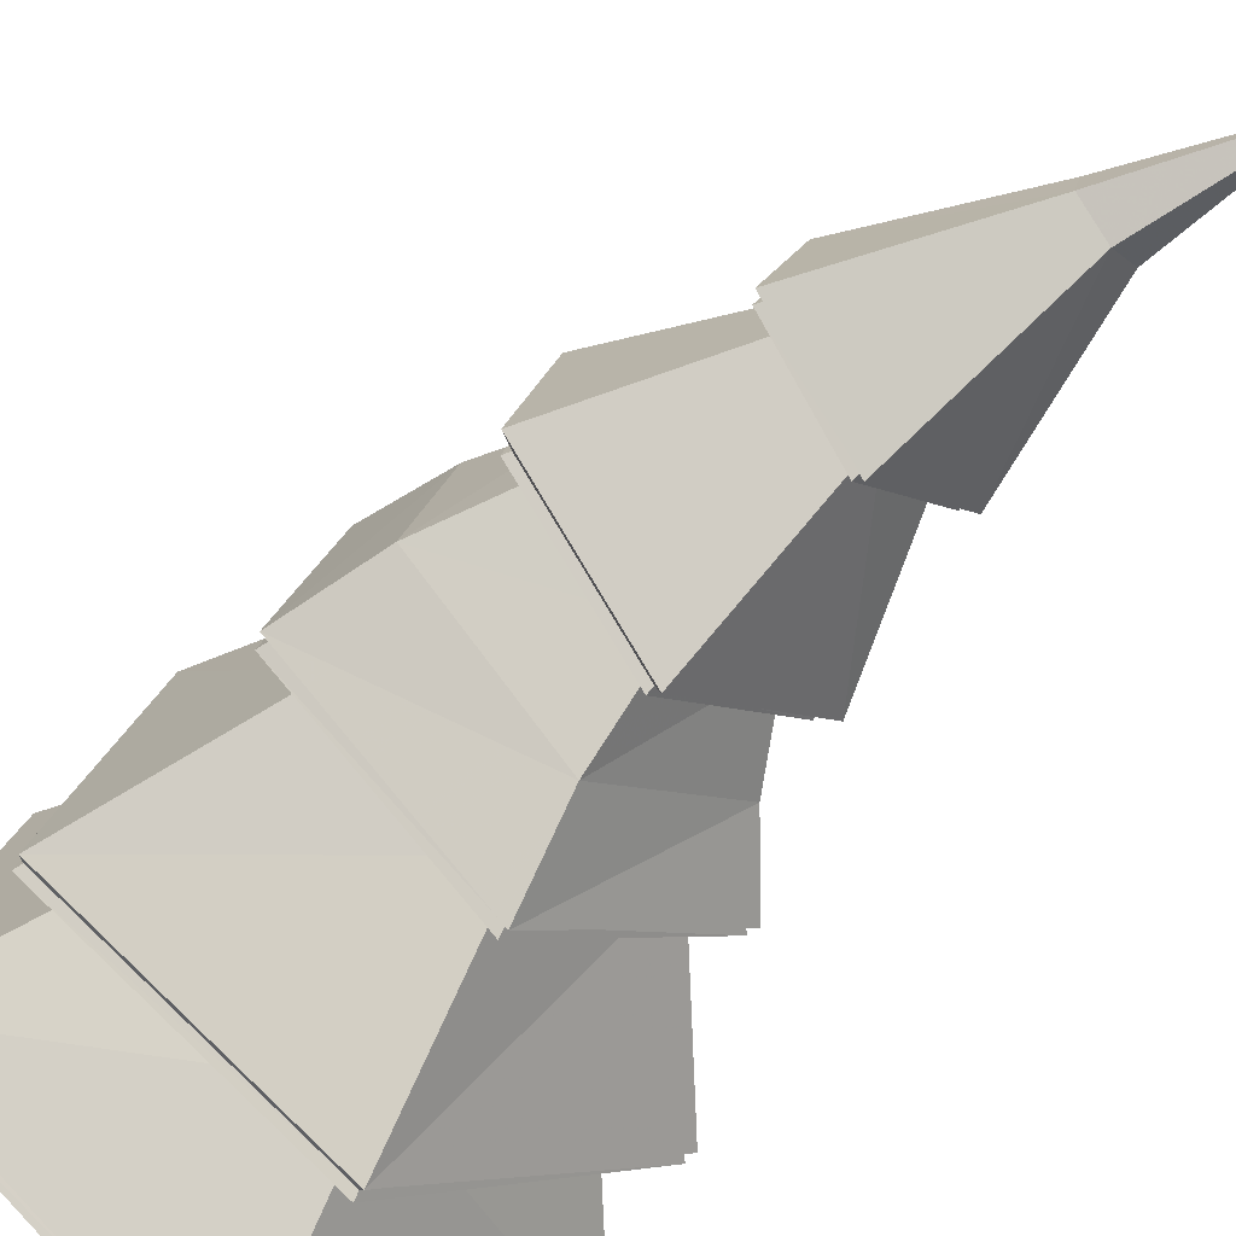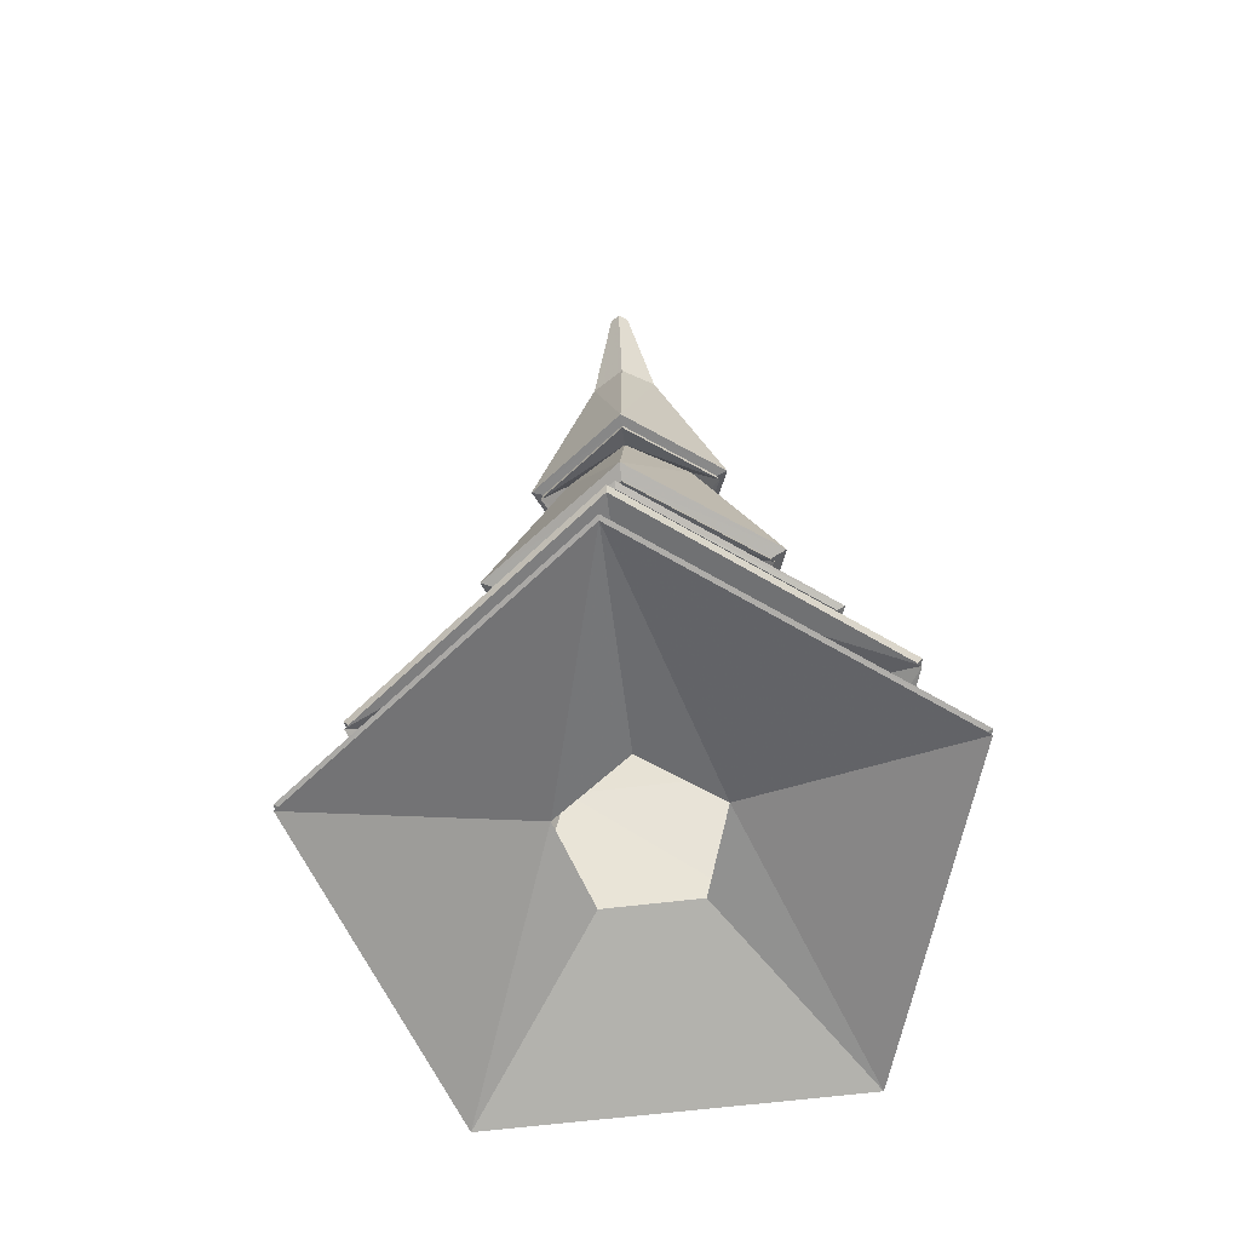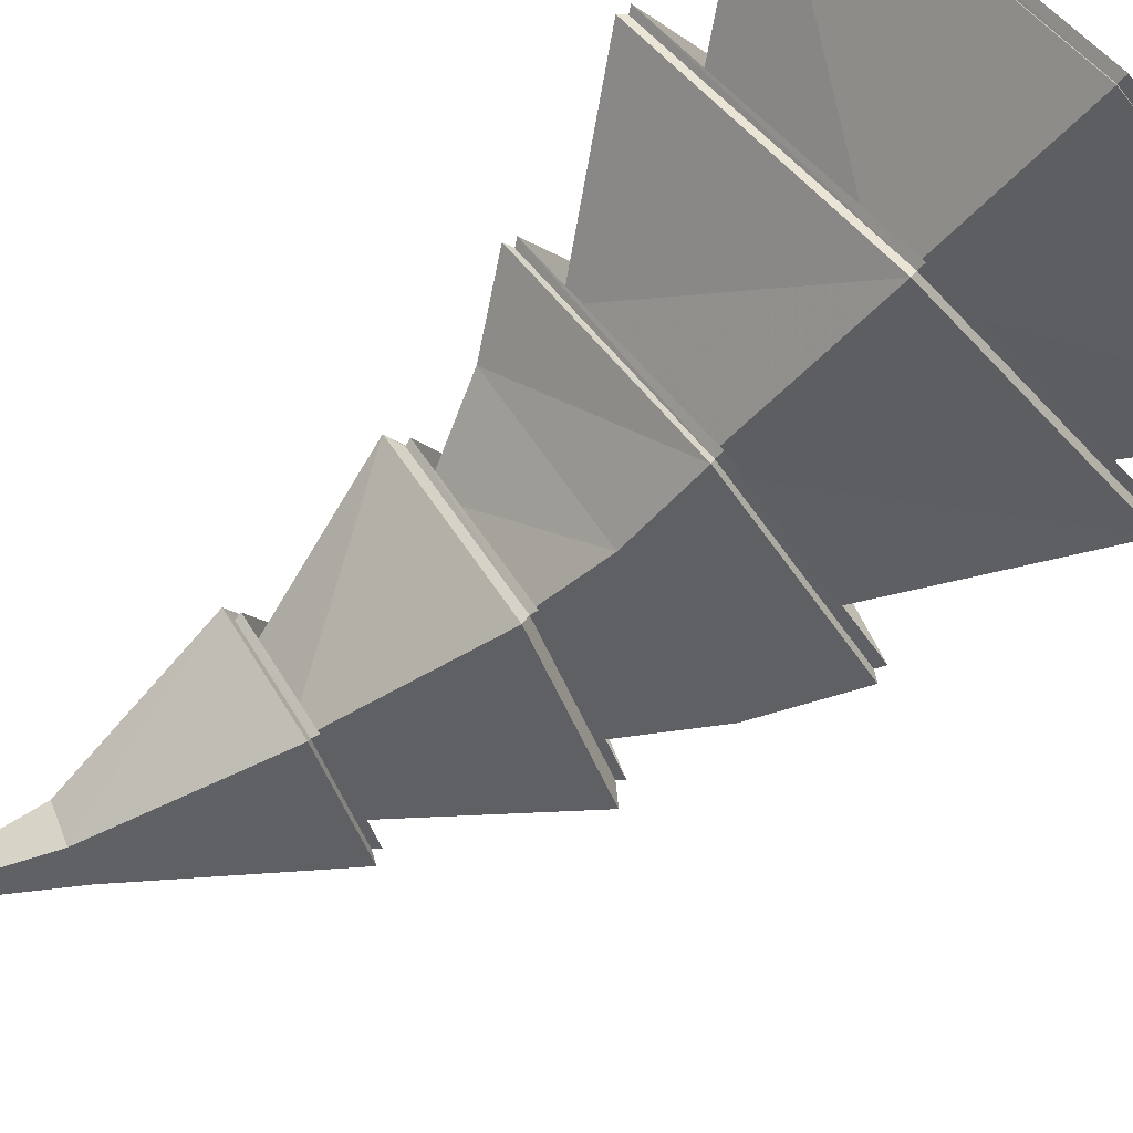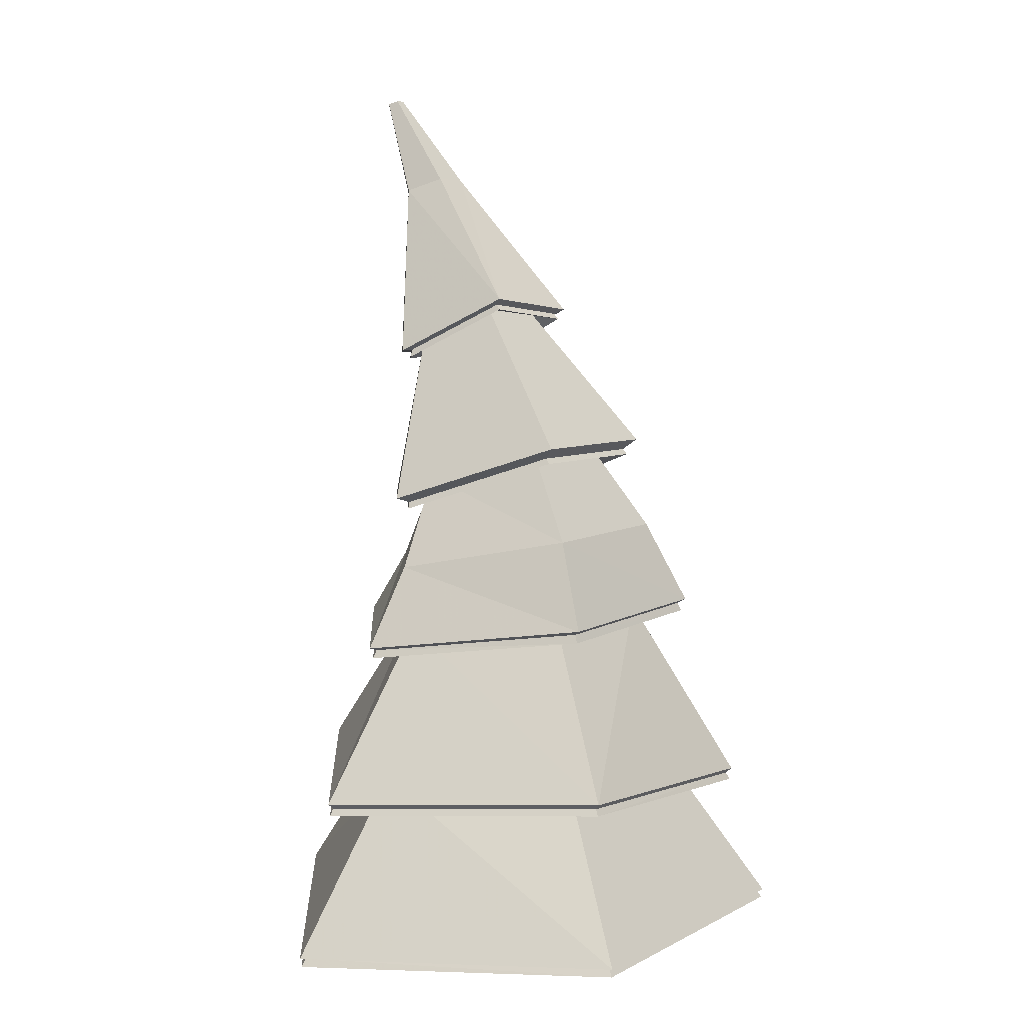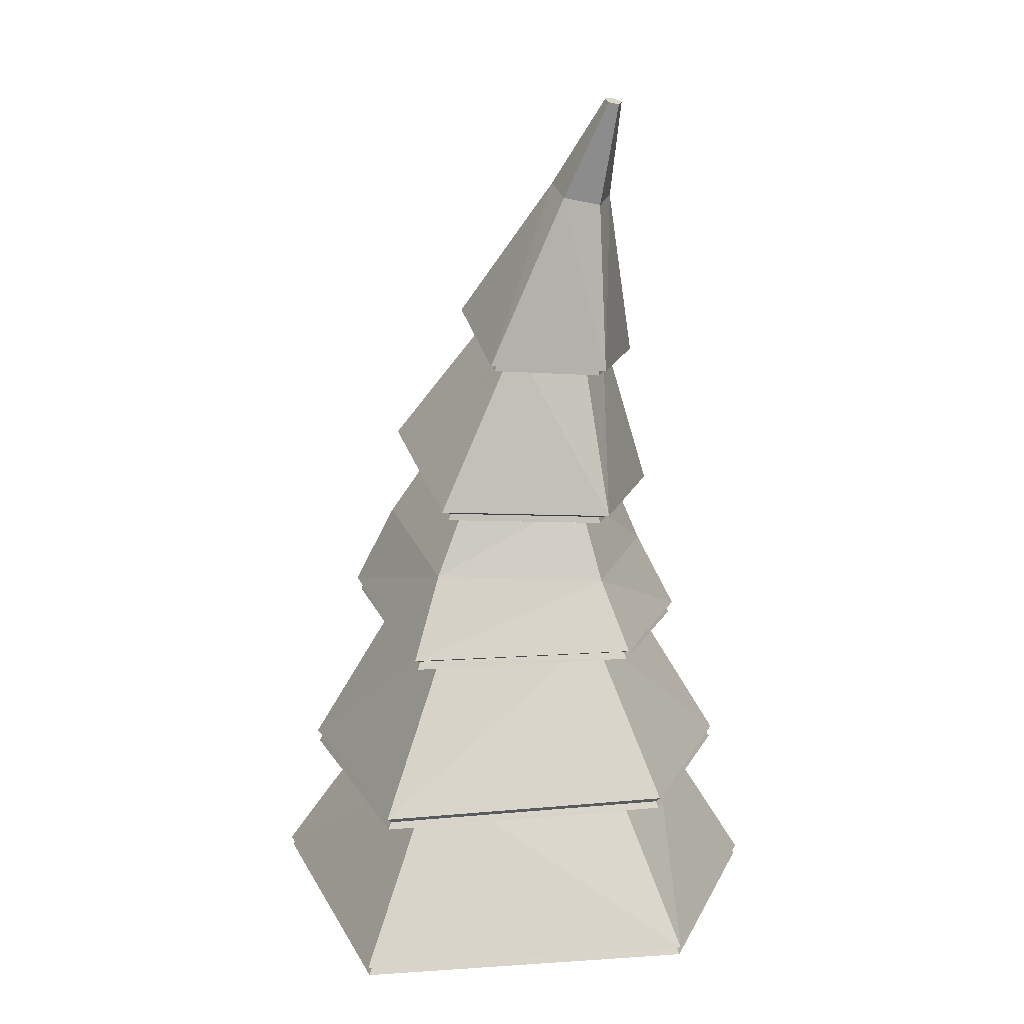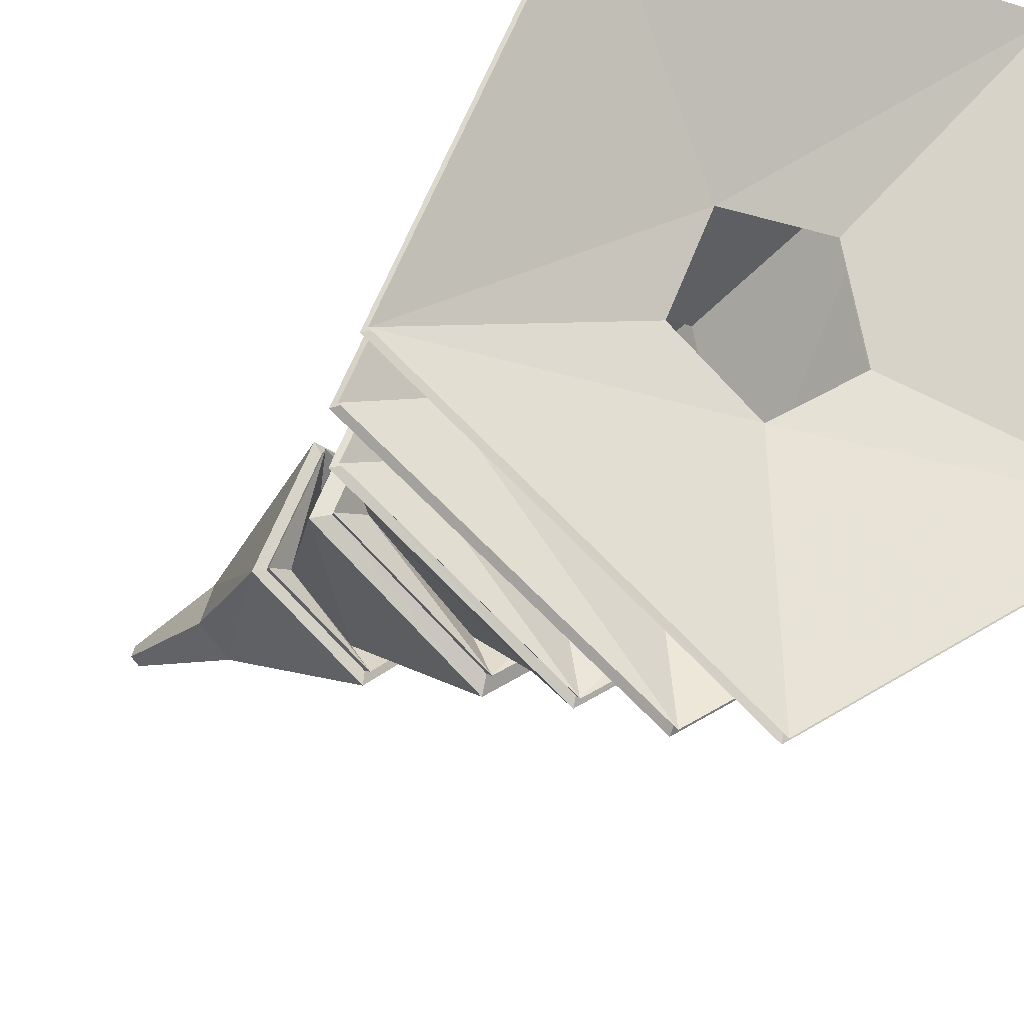
<metadata>
{"format":"obj","ext":"obj","renderer":"f3d","projection":"perspective","resolution":1024,"background":"white","views":[{"elev":-64.7,"azim":147.4,"up":"+Z"},{"elev":-66.3,"azim":-95.9,"up":"+Y"},{"elev":-78.6,"azim":-45.5,"up":"+Z"},{"elev":6.1,"azim":20.8,"up":"+Y"},{"elev":13.7,"azim":-140.6,"up":"+Y"},{"elev":-16.6,"azim":-22.3,"up":"+Z"}]}
</metadata>
<code>
o TreeLeavesM.007
v -27.81 -2.722 12.07
v -27.56 -2.722 11.85
v -27.28 -2.722 12.02
v -27.35 -2.722 12.34
v -27.68 -2.722 12.37
v -27.64 -2.946 11.07
v -28.58 -2.874 11.89
v -26.56 -2.874 11.71
v -26.83 -2.874 12.93
v -28.08 -2.946 13.05
v -27.94 0.1265 11.92
v -28.05 0.09805 12.01
v -27.83 0.1724 11.99
v -27.86 0.1724 12.13
v -28 0.1265 12.15
v -27.6 -2.244 11.49
v -27.59 -1.643 11.62
v -27.61 -1.042 11.74
v -27.76 -0.4567 11.84
v -27.53 -0.3663 11.98
v -27.24 -0.949 11.97
v -27.07 -1.608 11.92
v -26.95 -2.244 11.87
v -27.87 -2.244 12.68
v -27.8 -1.643 12.57
v -27.77 -1.042 12.44
v -27.86 -0.4567 12.29
v -27.96 -0.5125 12.03
v -27.94 -1.1 12.04
v -28.04 -1.665 12.02
v -28.17 -2.244 11.99
v -27.59 -0.3663 12.26
v -27.34 -0.949 12.4
v -27.21 -1.608 12.51
v -27.11 -2.244 12.61
v -27.73 -0.5574 11.74
v -27.88 -0.5574 12.39
v -27.39 -0.4076 11.98
v -28.05 -0.5766 12.01
v -27.51 -0.3661 12.35
v -27.6 -1.163 11.61
v -27.11 -0.9712 11.91
v -27.82 -1.163 12.57
v -28.07 -1.179 12.01
v -27.24 -0.9712 12.51
v -27.6 -1.749 11.42
v -26.89 -1.63 11.84
v -27.9 -1.749 12.74
v -28.24 -1.71 11.97
v -27.07 -1.652 12.66
v -27.62 -2.366 11.21
v -26.69 -2.357 11.76
v -28.01 -2.358 12.92
v -28.44 -2.287 11.93
v -26.93 -2.287 12.82
v -28.12 0.4957 11.96
v -28.15 0.488 11.99
v -28.09 0.5082 11.98
v -28.1 0.5082 12.02
v -28.14 0.4957 12.03
v -27.58 -1.395 11.57
v -27.82 -1.395 12.62
v -27.02 -1.264 11.9
v -28.08 -1.418 12.01
v -27.17 -1.275 12.55
v -27.74 -0.5318 11.75
v -27.88 -0.5318 12.38
v -27.41 -0.3866 11.98
v -28.05 -0.5513 12.01
v -27.53 -0.3468 12.34
v -27.75 -0.532 11.71
v -27.91 -0.532 12.42
v -27.37 -0.3683 11.96
v -28.09 -0.5542 12
v -27.51 -0.3236 12.37
v -27.61 -1.138 11.62
v -27.82 -1.138 12.56
v -27.13 -0.9505 11.92
v -28.06 -1.155 12.01
v -27.26 -0.9505 12.5
v -27.62 -1.12 11.56
v -27.85 -1.12 12.61
v -27.07 -0.9099 11.89
v -28.12 -1.139 12
v -27.22 -0.9099 12.54
v -26.9 -1.599 11.85
v -28.22 -1.685 11.97
v -27.08 -1.62 12.65
v -27.6 -1.719 11.43
v -27.89 -1.719 12.73
v -27.6 -1.708 11.4
v -27.91 -1.708 12.76
v -26.87 -1.582 11.84
v -28.25 -1.674 11.97
v -27.06 -1.604 12.68
v -27.62 -2.34 11.22
v -28 -2.332 12.91
v -26.7 -2.33 11.77
v -28.42 -2.264 11.93
v -26.94 -2.262 12.81
v -27.62 -2.321 11.2
v -28.01 -2.313 12.93
v -26.68 -2.311 11.76
v -28.45 -2.244 11.92
v -26.92 -2.241 12.83
v -26.58 -2.847 11.71
v -28.56 -2.847 11.9
v -26.85 -2.847 12.91
v -27.64 -2.915 11.09
v -28.07 -2.915 13.03
v -27.64 -2.912 11.06
v -28.09 -2.912 13.05
v -26.55 -2.842 11.7
v -28.58 -2.842 11.89
v -26.83 -2.842 12.93
f 2 8 3
f 71 13 73
f 5 7 1
f 2 7 6
f 3 9 4
f 5 9 10
f 14 58 59
f 74 15 12
f 75 13 14
f 74 11 71
f 75 15 72
f 115 24 112
f 105 25 102
f 65 26 62
f 85 27 82
f 114 16 111
f 101 30 17
f 61 29 18
f 84 19 81
f 115 23 35
f 105 22 34
f 63 33 65
f 83 32 85
f 114 24 31
f 102 30 104
f 62 29 64
f 84 27 28
f 113 16 23
f 103 17 22
f 63 18 21
f 83 19 20
f 32 37 27
f 28 36 19
f 32 38 40
f 28 37 39
f 20 36 38
f 21 41 42
f 29 43 44
f 21 45 33
f 29 41 18
f 33 43 26
f 22 46 47
f 30 48 49
f 22 50 34
f 30 46 17
f 34 48 25
f 23 51 52
f 31 53 54
f 35 52 55
f 31 51 16
f 35 53 24
f 57 59 58
f 12 56 11
f 15 59 60
f 11 58 13
f 12 60 57
f 93 61 63
f 92 64 94
f 93 65 95
f 91 64 61
f 95 62 92
f 40 67 37
f 39 66 36
f 40 68 70
f 39 67 69
f 38 66 68
f 70 72 67
f 69 71 66
f 70 73 75
f 69 72 74
f 66 73 68
f 42 76 78
f 44 77 79
f 42 80 45
f 44 76 41
f 45 77 43
f 78 81 83
f 79 82 84
f 78 85 80
f 79 81 76
f 80 82 77
f 50 90 48
f 49 89 46
f 47 88 50
f 49 90 87
f 47 89 86
f 88 92 90
f 87 91 89
f 86 95 88
f 87 92 94
f 86 91 93
f 52 96 98
f 54 97 99
f 55 98 100
f 54 96 51
f 55 97 53
f 98 101 103
f 99 102 104
f 100 103 105
f 99 101 96
f 100 102 97
f 8 109 106
f 7 110 107
f 8 108 9
f 7 109 6
f 9 110 10
f 106 111 113
f 107 112 114
f 106 115 108
f 107 111 109
f 108 112 110
f 2 6 8
f 71 11 13
f 5 10 7
f 2 1 7
f 3 8 9
f 5 4 9
f 14 13 58
f 74 72 15
f 75 73 13
f 74 12 11
f 75 14 15
f 115 35 24
f 105 34 25
f 65 33 26
f 85 32 27
f 114 31 16
f 101 104 30
f 61 64 29
f 84 28 19
f 115 113 23
f 105 103 22
f 63 21 33
f 83 20 32
f 114 112 24
f 102 25 30
f 62 26 29
f 84 82 27
f 113 111 16
f 103 101 17
f 63 61 18
f 83 81 19
f 32 40 37
f 28 39 36
f 32 20 38
f 28 27 37
f 20 19 36
f 21 18 41
f 29 26 43
f 21 42 45
f 29 44 41
f 33 45 43
f 22 17 46
f 30 25 48
f 22 47 50
f 30 49 46
f 34 50 48
f 23 16 51
f 31 24 53
f 35 23 52
f 31 54 51
f 35 55 53
f 58 56 57
f 57 60 59
f 12 57 56
f 15 14 59
f 11 56 58
f 12 15 60
f 93 91 61
f 92 62 64
f 93 63 65
f 91 94 64
f 95 65 62
f 40 70 67
f 39 69 66
f 40 38 68
f 39 37 67
f 38 36 66
f 70 75 72
f 69 74 71
f 70 68 73
f 69 67 72
f 66 71 73
f 42 41 76
f 44 43 77
f 42 78 80
f 44 79 76
f 45 80 77
f 78 76 81
f 79 77 82
f 78 83 85
f 79 84 81
f 80 85 82
f 50 88 90
f 49 87 89
f 47 86 88
f 49 48 90
f 47 46 89
f 88 95 92
f 87 94 91
f 86 93 95
f 87 90 92
f 86 89 91
f 52 51 96
f 54 53 97
f 55 52 98
f 54 99 96
f 55 100 97
f 98 96 101
f 99 97 102
f 100 98 103
f 99 104 101
f 100 105 102
f 8 6 109
f 7 10 110
f 8 106 108
f 7 107 109
f 9 108 110
f 106 109 111
f 107 110 112
f 106 113 115
f 107 114 111
f 108 115 112

</code>
